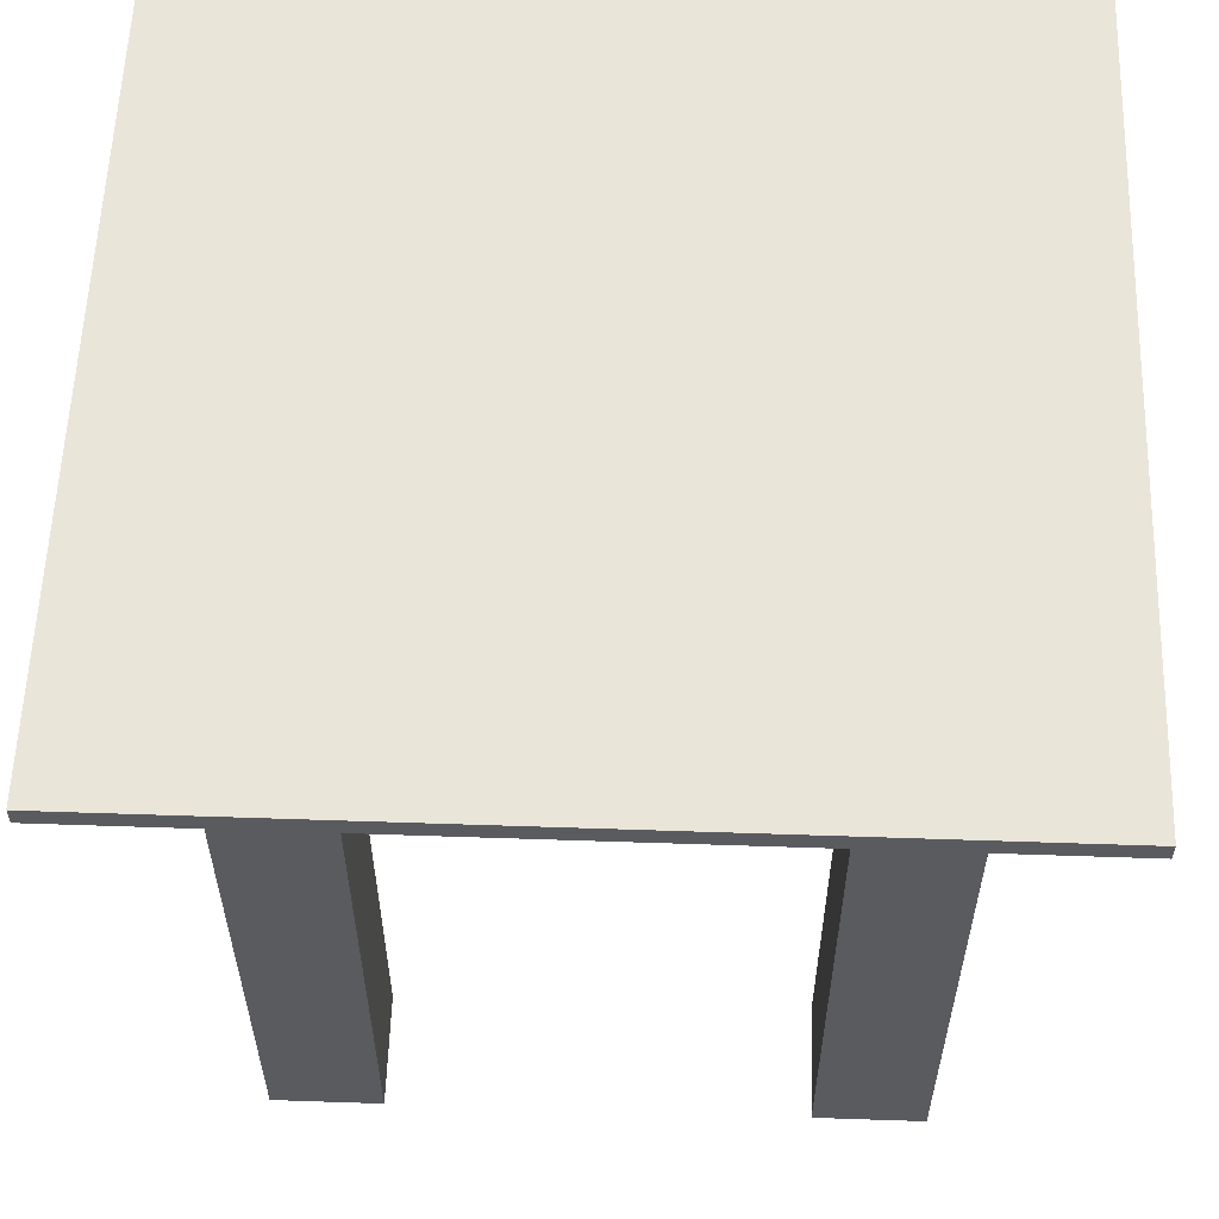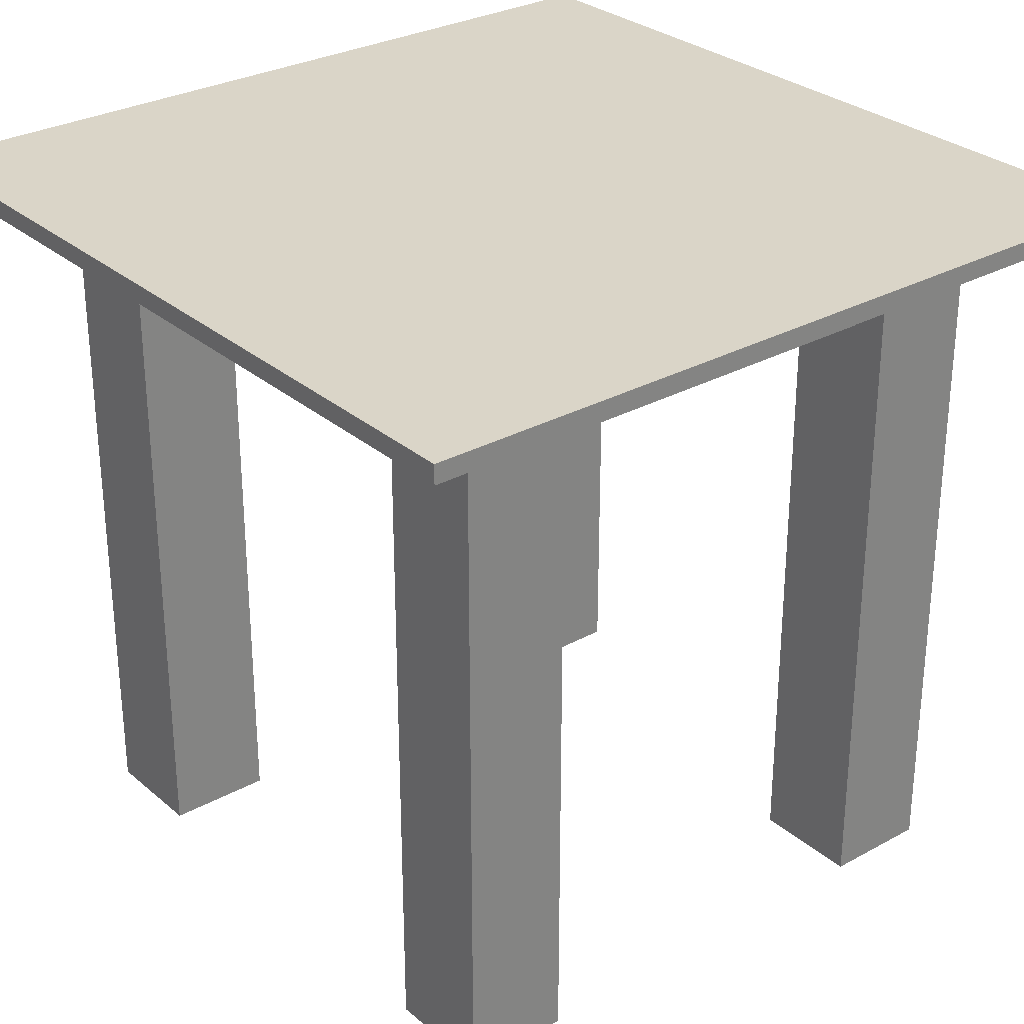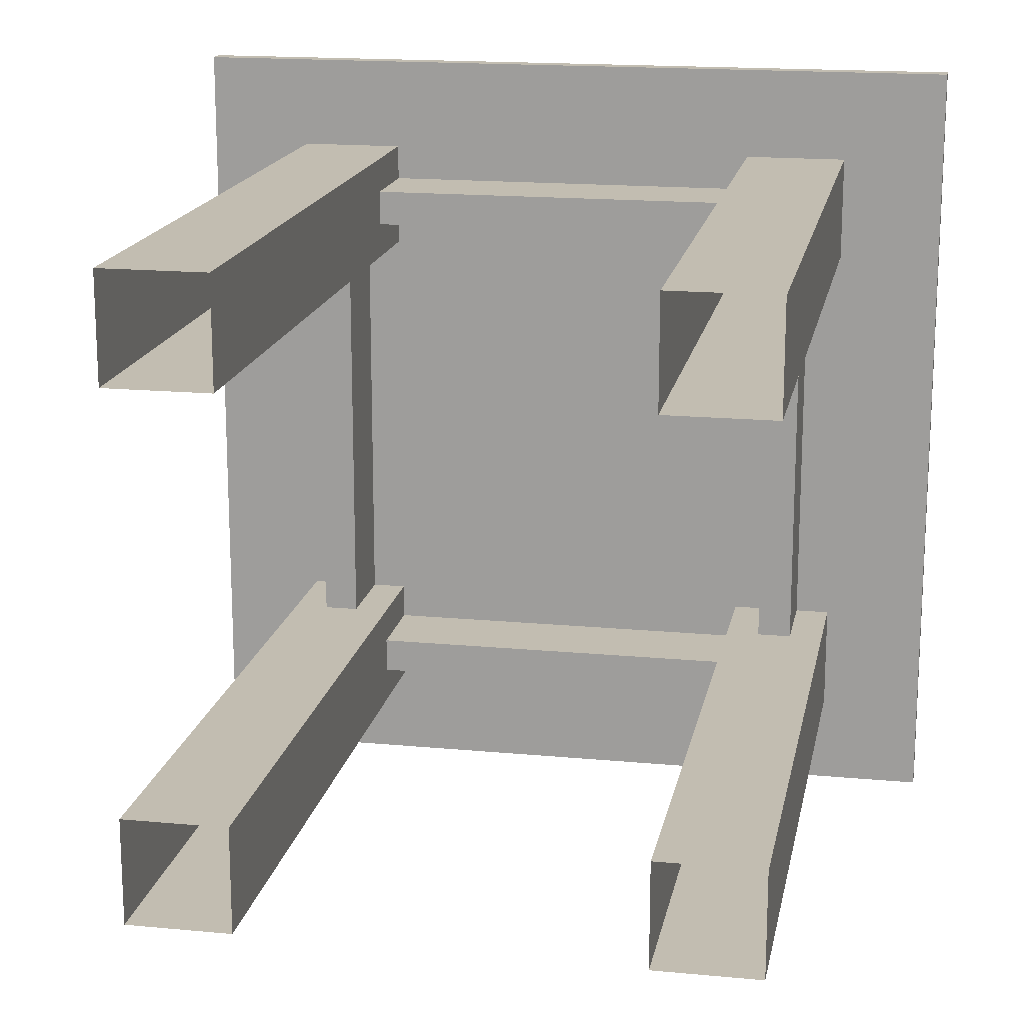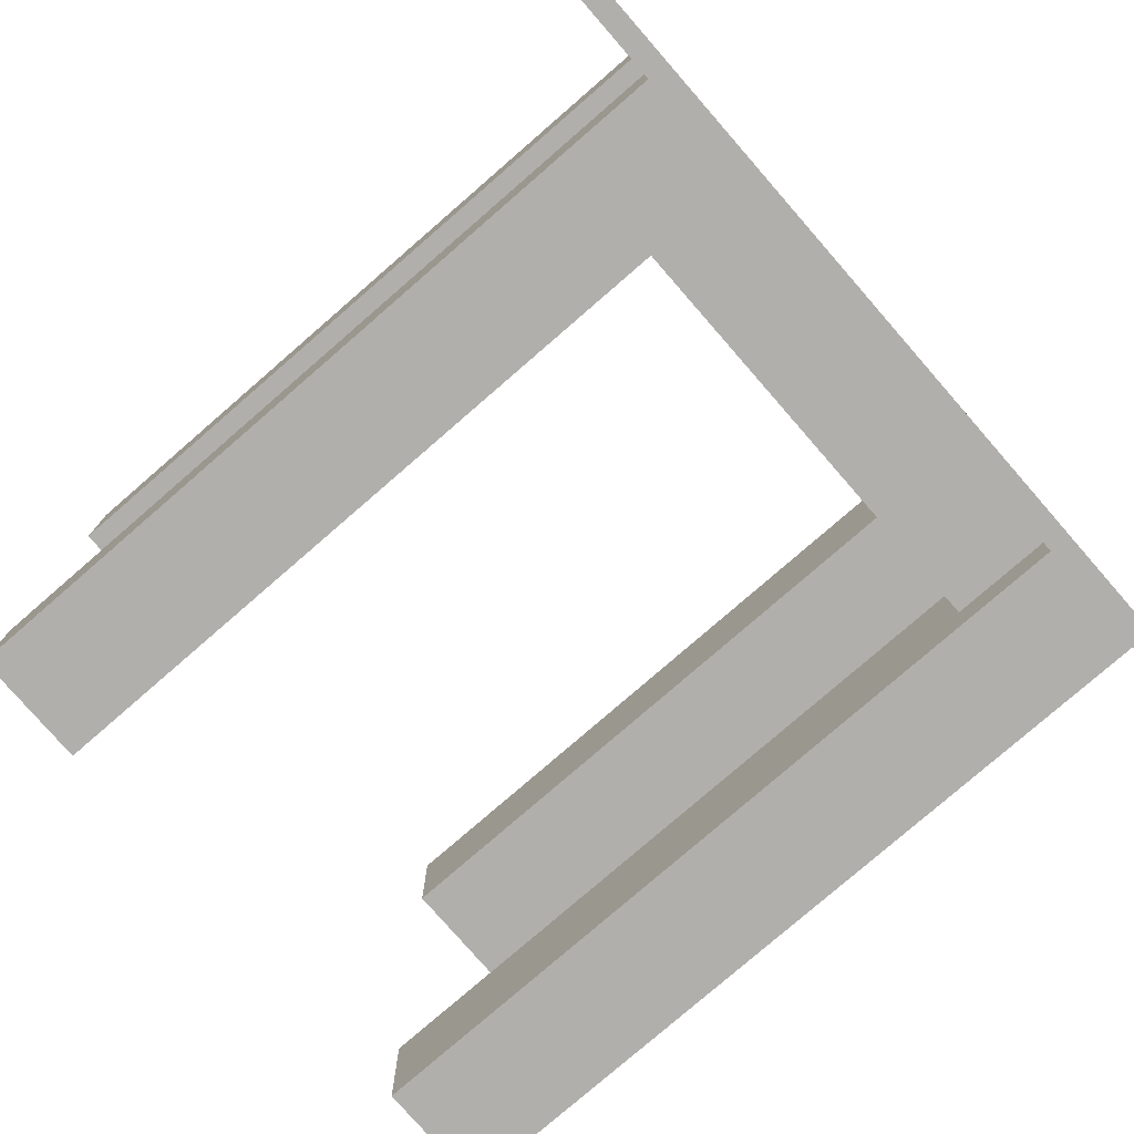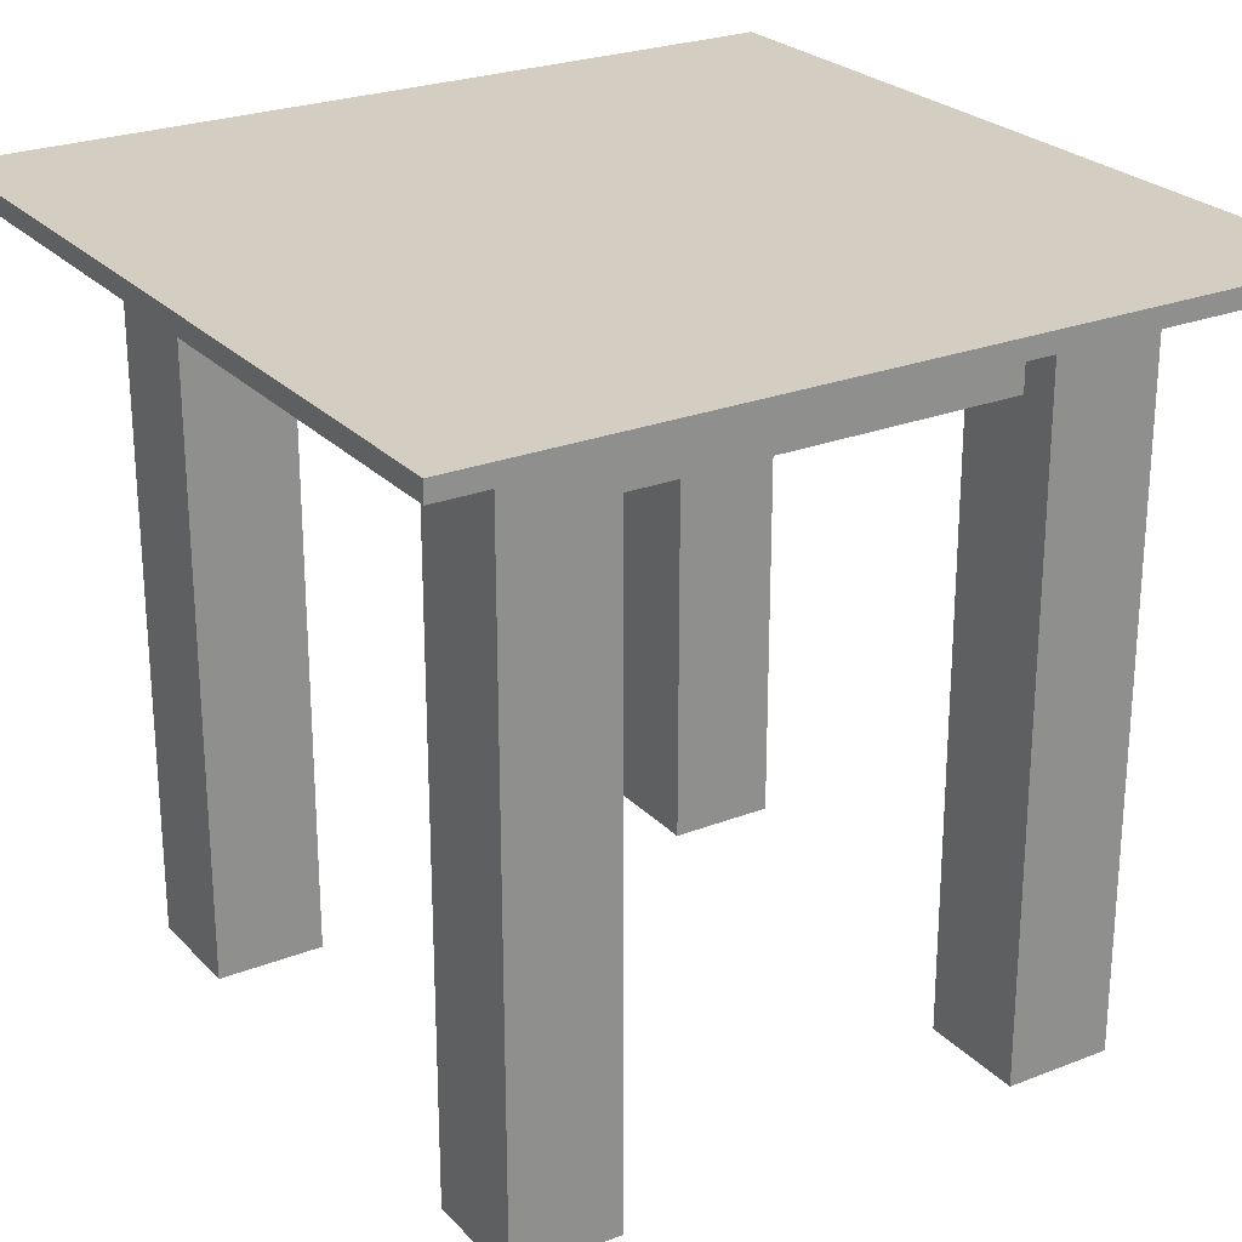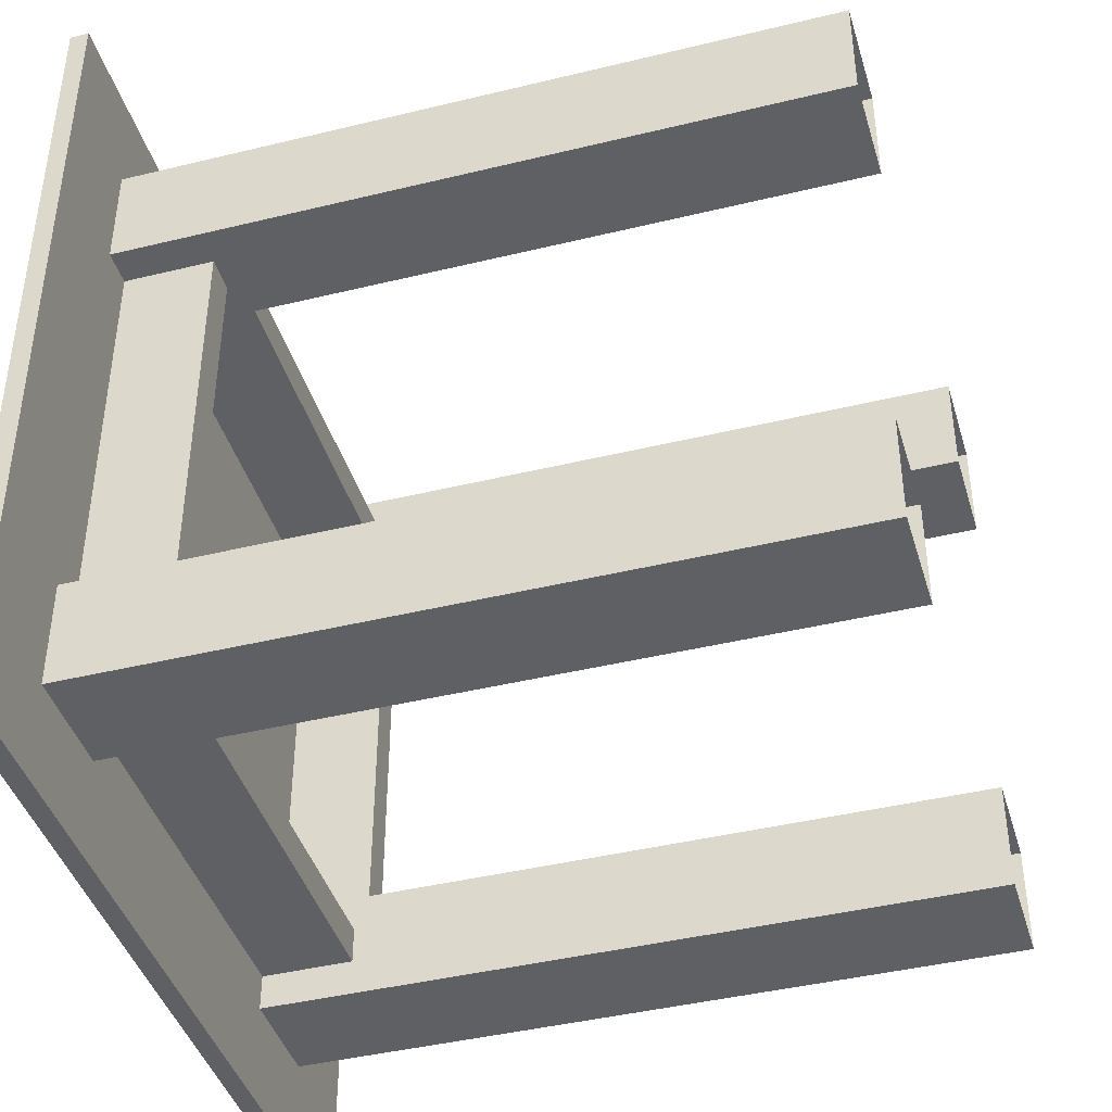
<metadata>
{"format":"obj","ext":"obj","renderer":"f3d","projection":"perspective","resolution":1024,"background":"white","views":[{"elev":58.0,"azim":-178.0,"up":"+Y"},{"elev":29.4,"azim":-39.0,"up":"+Y"},{"elev":16.9,"azim":10.8,"up":"+Z"},{"elev":-78.1,"azim":131.0,"up":"+Z"},{"elev":25.2,"azim":147.7,"up":"+Y"},{"elev":-42.1,"azim":-73.7,"up":"+Z"}]}
</metadata>
<code>
g default
v -5.076 9.065 -5.076
v -5.076 9.065 -0.02647
v -0.03455 9.065 -0.02647
v -0.03455 9.065 -5.076
v -5.076 8.832 -5.076
v -2.459 8.832 -3.909
v -3.764 8.832 -3.909
v -0.03455 8.832 -5.076
v -0.03455 8.832 -3.47
v -3.764 8.832 -2.578
v -0.03455 8.832 -3.017
v -2.459 8.832 -2.578
v -2.459 8.832 -3.021
v -2.459 8.832 -3.465
v -3.333 8.832 -0.02647
v -5.076 8.832 -0.02647
v -3.329 8.832 -2.578
v -2.894 8.832 -2.578
v -2.891 8.832 -0.02647
v -0.03455 8.832 -0.02647
v -2.459 0.02325 -3.909
v -3.764 0.02325 -3.909
v -2.459 7.718 -3.465
v -2.894 7.718 -2.578
v -3.764 0.02325 -2.578
v -3.329 7.718 -2.578
v -2.459 0.02325 -2.578
v -2.459 7.718 -3.021
v -2.894 7.718 -0.02647
v -3.329 7.718 -0.02647
v -2.894 8.832 -0.02647
v -3.329 8.832 -0.02647
v -0.03455 7.718 -3.465
v -0.03455 7.718 -3.021
v -0.03455 8.832 -3.021
v -0.03455 8.832 -3.465
v 5.007 9.065 -5.076
v 5.007 9.065 -0.02647
v 5.007 8.832 -5.076
v 3.695 8.832 -3.909
v 2.39 8.832 -3.909
v 3.695 8.832 -2.578
v 2.39 8.832 -3.465
v 2.39 8.832 -3.021
v 2.39 8.832 -2.578
v 5.007 8.832 -0.02647
v 3.264 8.832 -0.02647
v 2.821 8.832 -0.02647
v 2.825 8.832 -2.578
v 3.26 8.832 -2.578
v 3.695 0.02325 -3.909
v 2.39 0.02325 -3.909
v 2.39 7.718 -3.465
v 2.825 7.718 -2.578
v 3.695 0.02325 -2.578
v 3.26 7.718 -2.578
v 2.39 0.02325 -2.578
v 2.39 7.718 -3.021
v 3.26 7.718 -0.02647
v 2.825 7.718 -0.02647
v 2.825 8.832 -0.02647
v 3.26 8.832 -0.02647
v -5.076 9.065 5.024
v -0.03455 9.065 5.024
v -5.076 8.832 5.024
v -3.764 8.832 3.856
v -2.459 8.832 3.856
v -0.03455 8.832 3.417
v -0.03455 8.832 5.024
v -3.764 8.832 2.525
v -2.459 8.832 3.412
v -2.459 8.832 2.968
v -2.459 8.832 2.525
v -0.03455 8.832 2.964
v -2.894 8.832 2.525
v -3.329 8.832 2.525
v -3.764 0.02326 3.856
v -2.459 0.02326 3.856
v -2.459 7.718 3.412
v -2.894 7.718 2.525
v -3.764 0.02326 2.525
v -3.329 7.718 2.525
v -2.459 0.02326 2.525
v -2.459 7.718 2.968
v -0.03455 7.718 3.412
v -0.03455 7.718 2.968
v -0.03455 8.832 2.968
v -0.03455 8.832 3.412
v 5.007 9.065 5.024
v 5.007 8.832 5.024
v 2.39 8.832 3.856
v 3.695 8.832 3.856
v 3.695 8.832 2.525
v 2.39 8.832 2.525
v 2.39 8.832 2.968
v 2.39 8.832 3.412
v 3.26 8.832 2.525
v 2.825 8.832 2.525
v 2.39 0.02325 3.856
v 3.695 0.02325 3.856
v 2.39 7.718 3.412
v 2.825 7.718 2.525
v 3.695 0.02325 2.525
v 3.26 7.718 2.525
v 2.39 0.02325 2.525
v 2.39 7.718 2.968
g polySurface2
f 1 2 4
f 4 2 3
f 5 6 7
f 5 8 6
f 6 8 9
f 5 7 10
f 6 9 14
f 12 13 11
f 9 11 14
f 11 13 14
f 5 10 16
f 16 10 15
f 10 17 15
f 12 19 18
f 19 15 18
f 17 18 15
f 11 20 12
f 12 20 19
f 7 6 22
f 22 6 21
f 6 14 23
f 12 18 24
f 10 7 25
f 25 7 22
f 10 26 17
f 12 24 27
f 10 25 26
f 27 24 25
f 25 24 26
f 12 28 13
f 6 23 21
f 12 27 28
f 21 23 27
f 27 23 28
f 26 24 30
f 30 24 29
f 24 18 29
f 29 18 31
f 17 26 32
f 32 26 30
f 4 8 1
f 1 8 5
f 33 34 23
f 23 34 28
f 34 35 28
f 28 35 13
f 36 33 14
f 14 33 23
f 37 4 38
f 38 4 3
f 39 40 41
f 39 41 8
f 8 41 9
f 39 42 40
f 41 43 9
f 45 11 44
f 11 9 44
f 43 44 9
f 39 46 42
f 42 46 47
f 42 47 50
f 45 49 48
f 47 48 50
f 48 49 50
f 48 20 45
f 45 20 11
f 40 51 41
f 41 51 52
f 41 53 43
f 45 54 49
f 42 55 40
f 40 55 51
f 42 50 56
f 42 56 55
f 45 57 54
f 55 56 57
f 56 54 57
f 45 44 58
f 45 58 57
f 41 52 53
f 57 58 52
f 58 53 52
f 56 59 54
f 54 59 60
f 54 60 49
f 49 60 61
f 50 62 56
f 56 62 59
f 4 37 8
f 8 37 39
f 33 53 34
f 34 53 58
f 34 58 35
f 35 58 44
f 36 43 33
f 33 43 53
f 16 2 5
f 5 2 1
f 38 46 37
f 37 46 39
f 63 64 2
f 2 64 3
f 65 66 67
f 65 67 69
f 69 67 68
f 65 70 66
f 67 71 68
f 73 74 72
f 74 68 72
f 71 72 68
f 65 16 70
f 70 16 15
f 70 15 76
f 73 75 19
f 15 19 76
f 19 75 76
f 19 20 73
f 73 20 74
f 66 77 67
f 67 77 78
f 67 79 71
f 73 80 75
f 70 81 66
f 66 81 77
f 70 76 82
f 70 82 81
f 73 83 80
f 81 82 83
f 82 80 83
f 73 72 84
f 73 84 83
f 67 78 79
f 83 84 78
f 84 79 78
f 82 30 80
f 80 30 29
f 80 29 75
f 75 29 31
f 76 32 82
f 82 32 30
f 64 63 69
f 69 63 65
f 85 79 86
f 86 79 84
f 86 84 87
f 87 84 72
f 88 71 85
f 85 71 79
f 89 38 64
f 64 38 3
f 90 91 92
f 90 69 91
f 91 69 68
f 90 92 93
f 91 68 96
f 94 95 74
f 68 74 96
f 74 95 96
f 90 93 46
f 46 93 47
f 93 97 47
f 94 48 98
f 48 47 98
f 97 98 47
f 74 20 94
f 94 20 48
f 92 91 100
f 100 91 99
f 91 96 101
f 94 98 102
f 93 92 103
f 103 92 100
f 93 104 97
f 94 102 105
f 93 103 104
f 103 105 104
f 105 102 104
f 94 106 95
f 91 101 99
f 94 105 106
f 99 101 105
f 105 101 106
f 104 102 59
f 59 102 60
f 102 98 60
f 60 98 61
f 97 104 62
f 62 104 59
f 64 69 89
f 89 69 90
f 85 86 101
f 101 86 106
f 86 87 106
f 106 87 95
f 88 85 96
f 96 85 101
f 16 65 2
f 2 65 63
f 38 89 46
f 46 89 90

</code>
